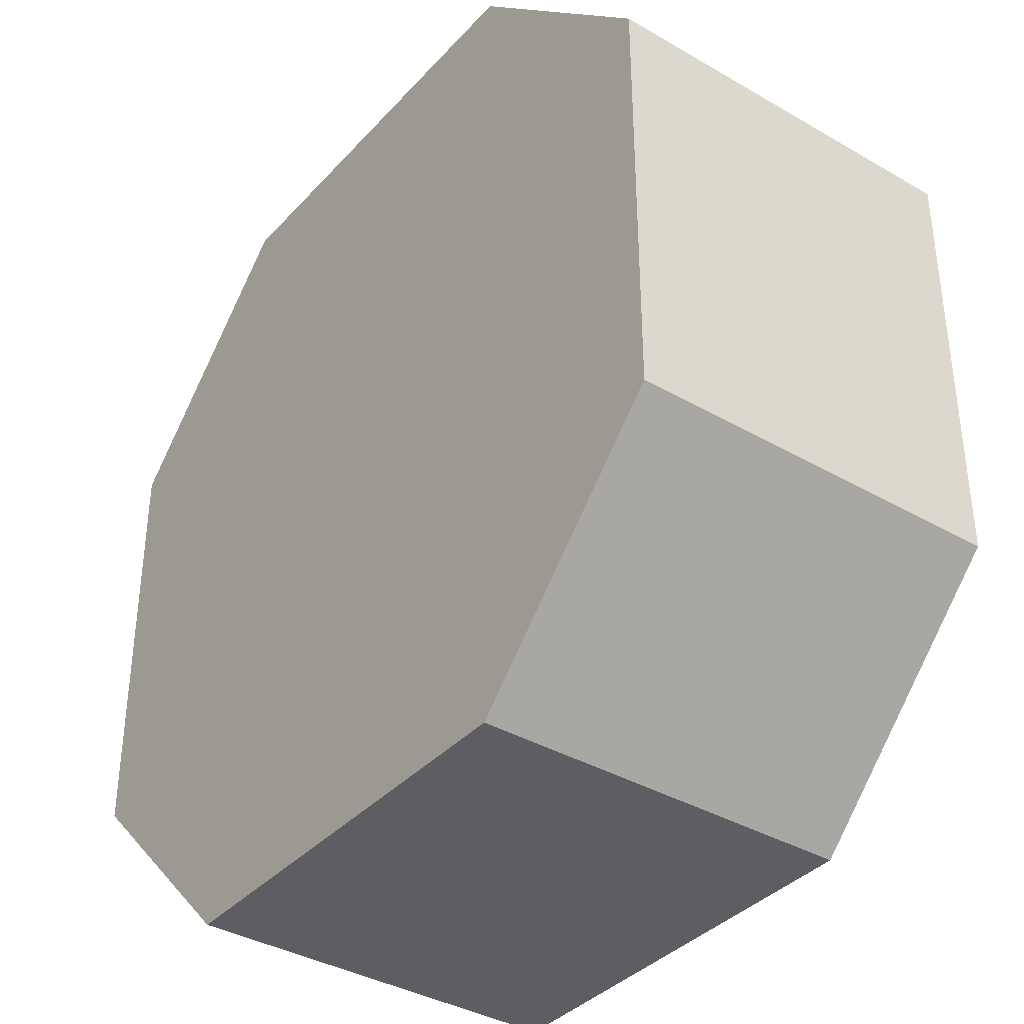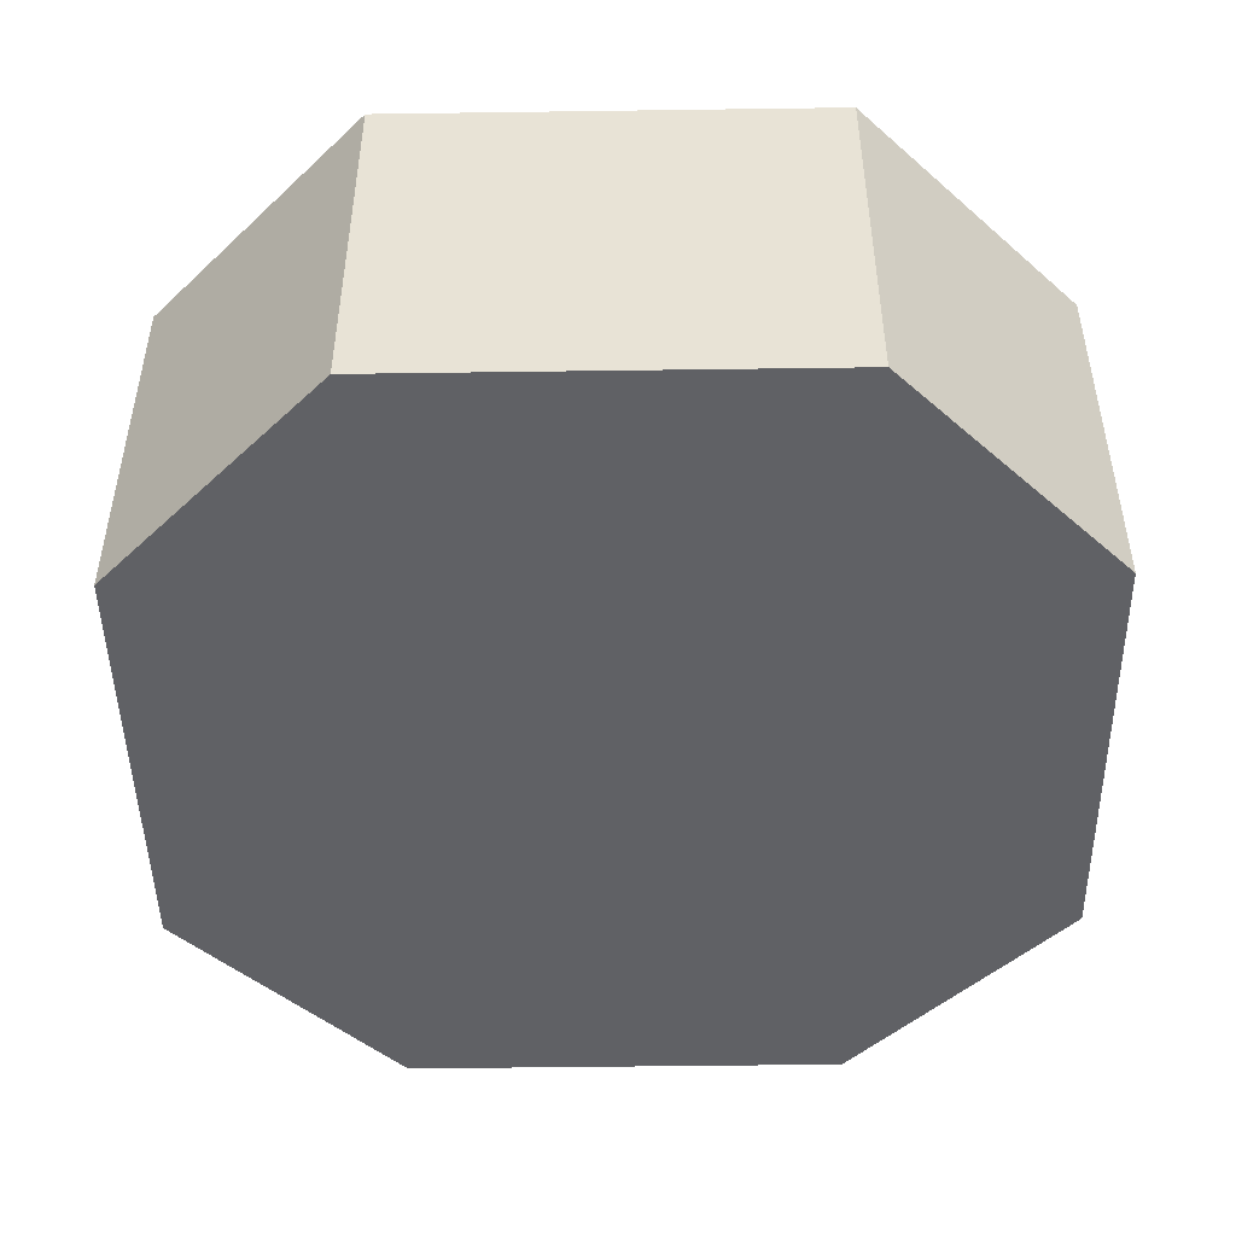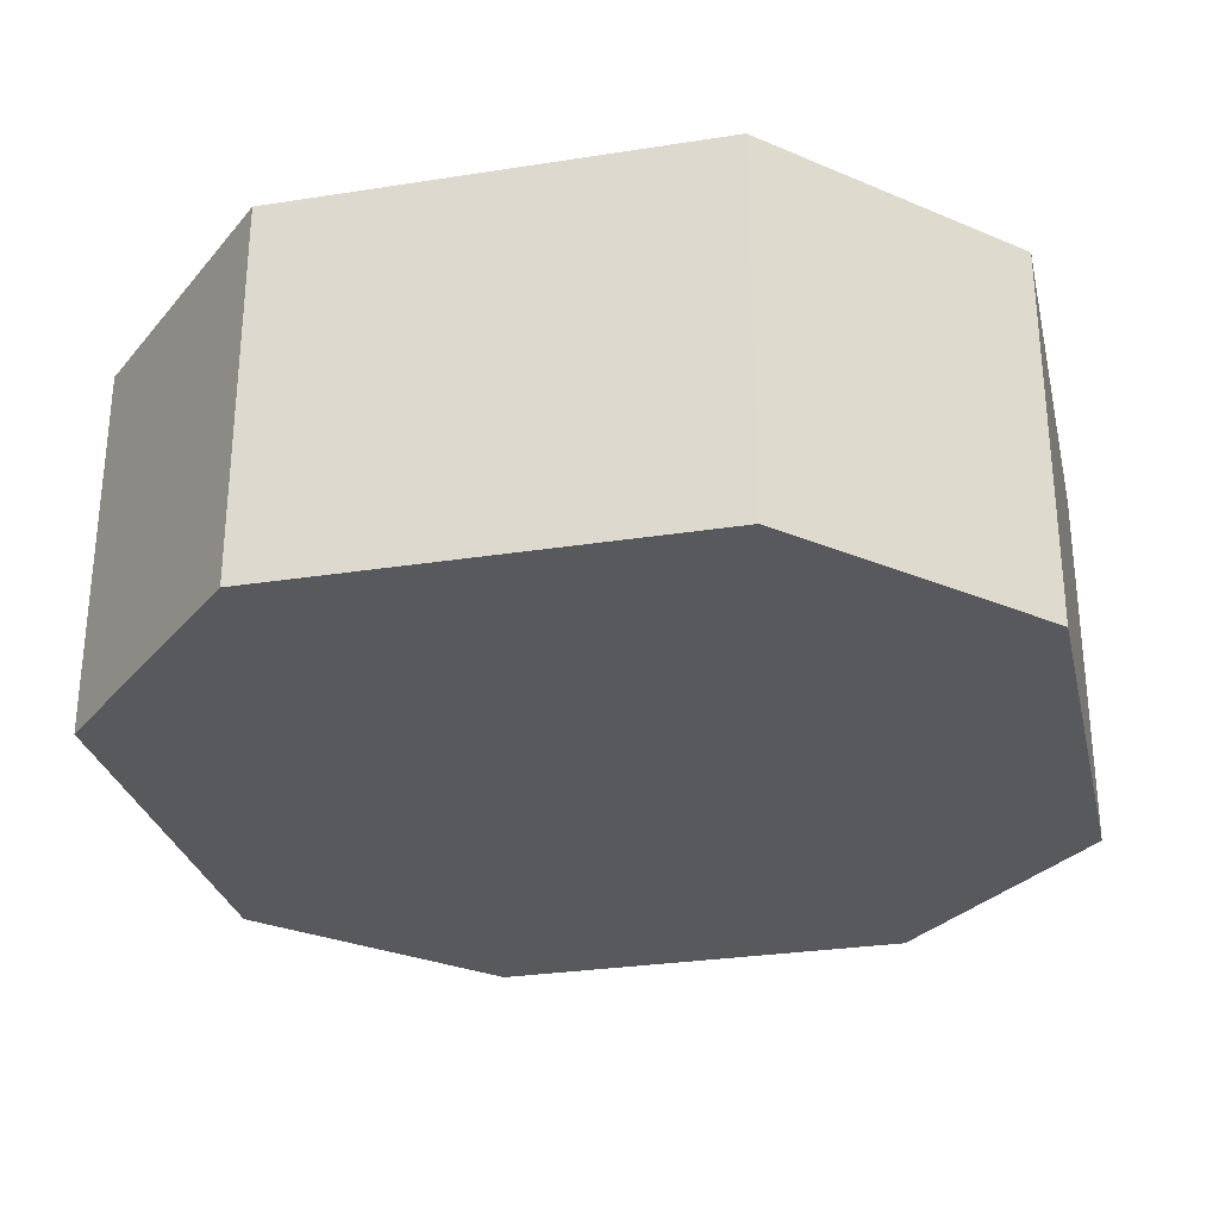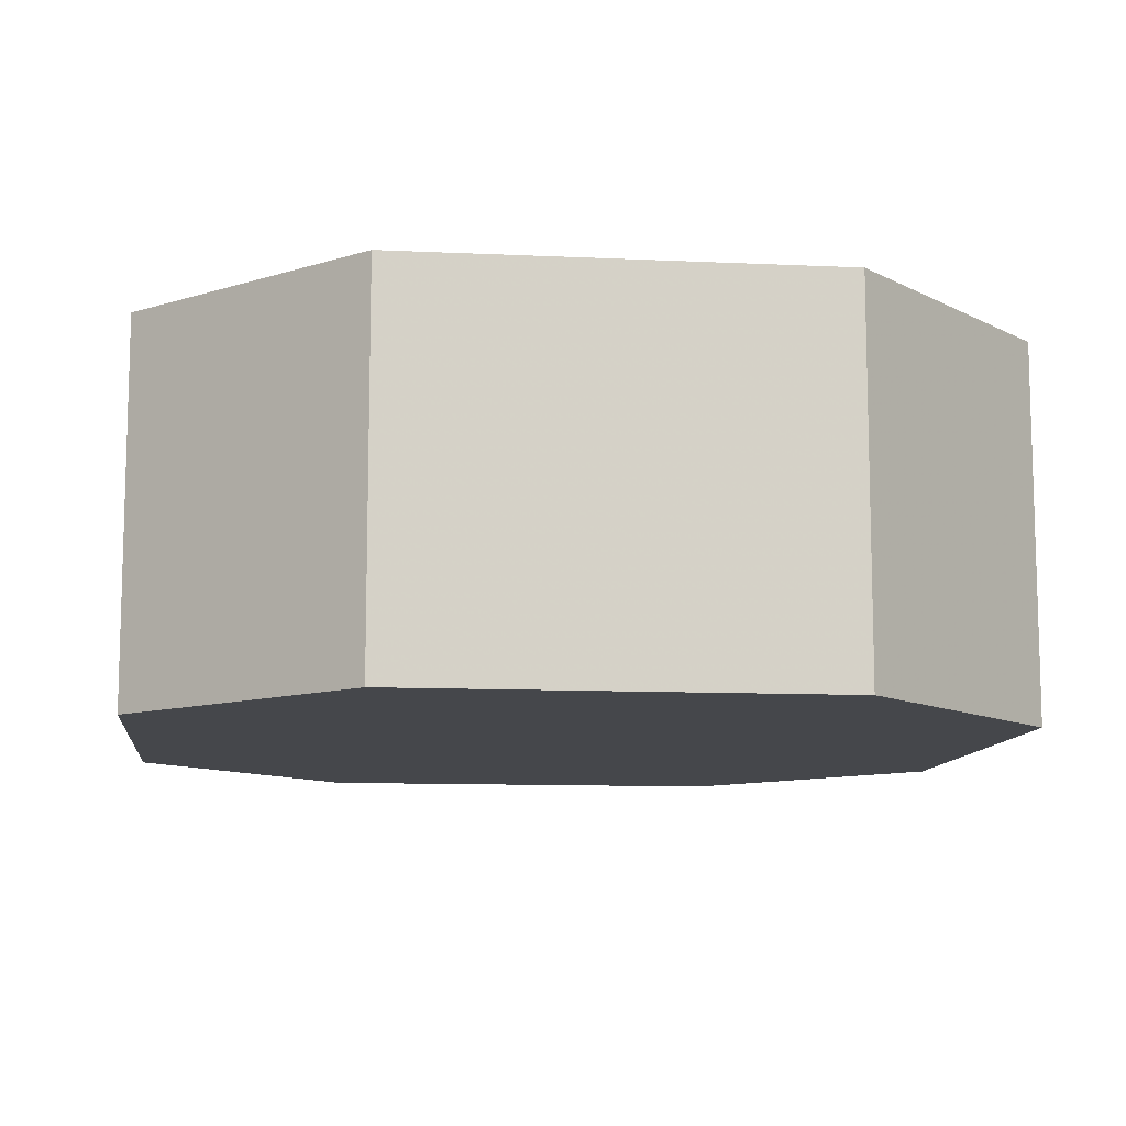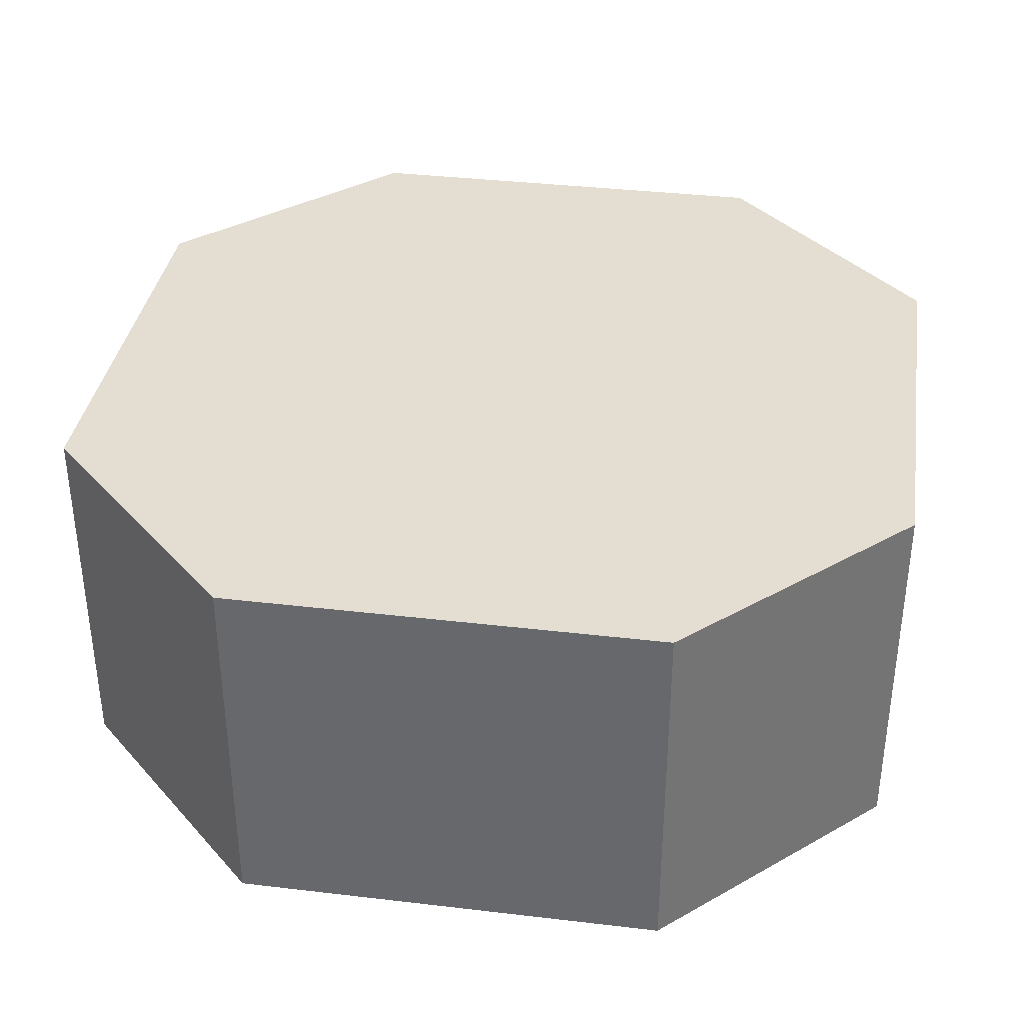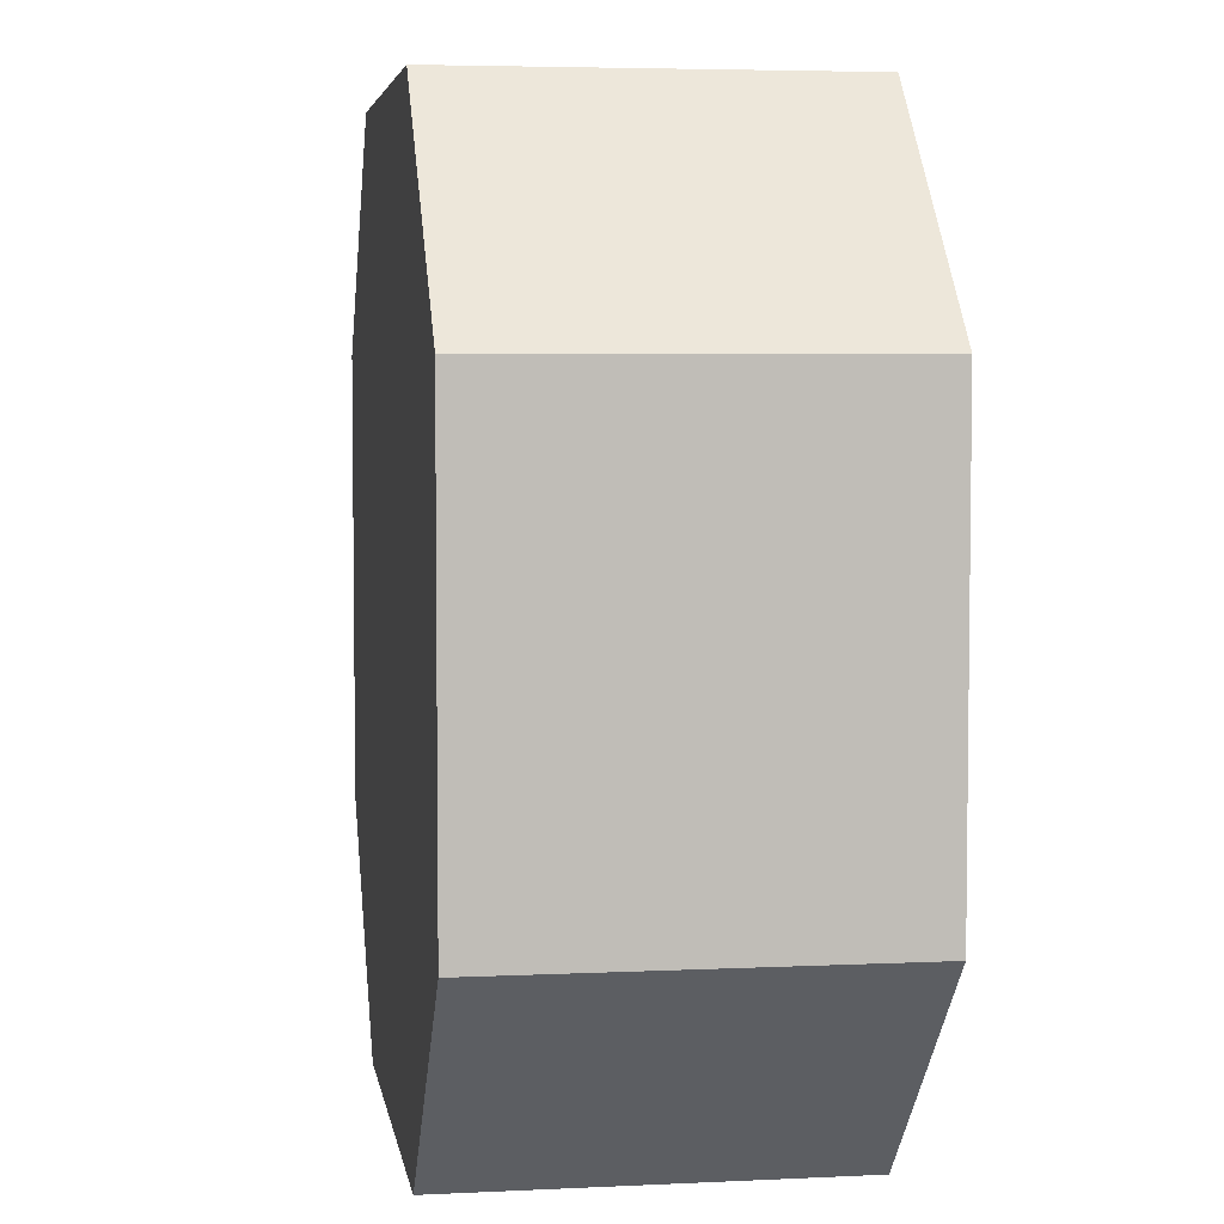
<metadata>
{"format":"obj","ext":"obj","renderer":"f3d","projection":"perspective","resolution":1024,"background":"white","views":[{"elev":-37.3,"azim":53.3,"up":"+Y"},{"elev":-47.6,"azim":90.9,"up":"+Z"},{"elev":-29.3,"azim":-77.0,"up":"+Z"},{"elev":-10.5,"azim":83.3,"up":"+Z"},{"elev":36.2,"azim":8.8,"up":"+Z"},{"elev":4.9,"azim":81.2,"up":"+Y"}]}
</metadata>
<code>
v 696 -1608 -264
v 696 -1544 -304
v 696 -1608 -304
v 696 -1544 -264
v 696 -1608 -248
v 696 -1544 -248
v 824 -1544 -264
v 824 -1608 -304
v 824 -1544 -304
v 824 -1608 -264
v 824 -1544 -248
v 824 -1608 -248
v 728 -1512 -264
v 792 -1512 -304
v 728 -1512 -304
v 792 -1512 -264
v 728 -1512 -248
v 792 -1512 -248
v 792 -1640 -264
v 728 -1640 -304
v 792 -1640 -304
v 728 -1640 -264
v 792 -1640 -248
v 728 -1640 -248
f 1 2 3
f 1 4 2
f 5 4 1
f 5 6 4
f 7 8 9
f 7 10 8
f 11 10 7
f 11 12 10
f 13 14 15
f 13 16 14
f 17 16 13
f 17 18 16
f 19 20 21
f 19 22 20
f 23 22 19
f 23 24 22
f 21 9 8
f 21 14 9
f 21 15 14
f 21 2 15
f 21 3 2
f 21 20 3
f 6 18 17
f 6 11 18
f 6 12 11
f 6 23 12
f 6 24 23
f 6 5 24
f 4 15 2
f 4 13 15
f 6 13 4
f 6 17 13
f 18 7 16
f 18 11 7
f 16 9 14
f 16 7 9
f 24 1 22
f 24 5 1
f 22 3 20
f 22 1 3
f 10 21 8
f 10 19 21
f 12 19 10
f 12 23 19

</code>
